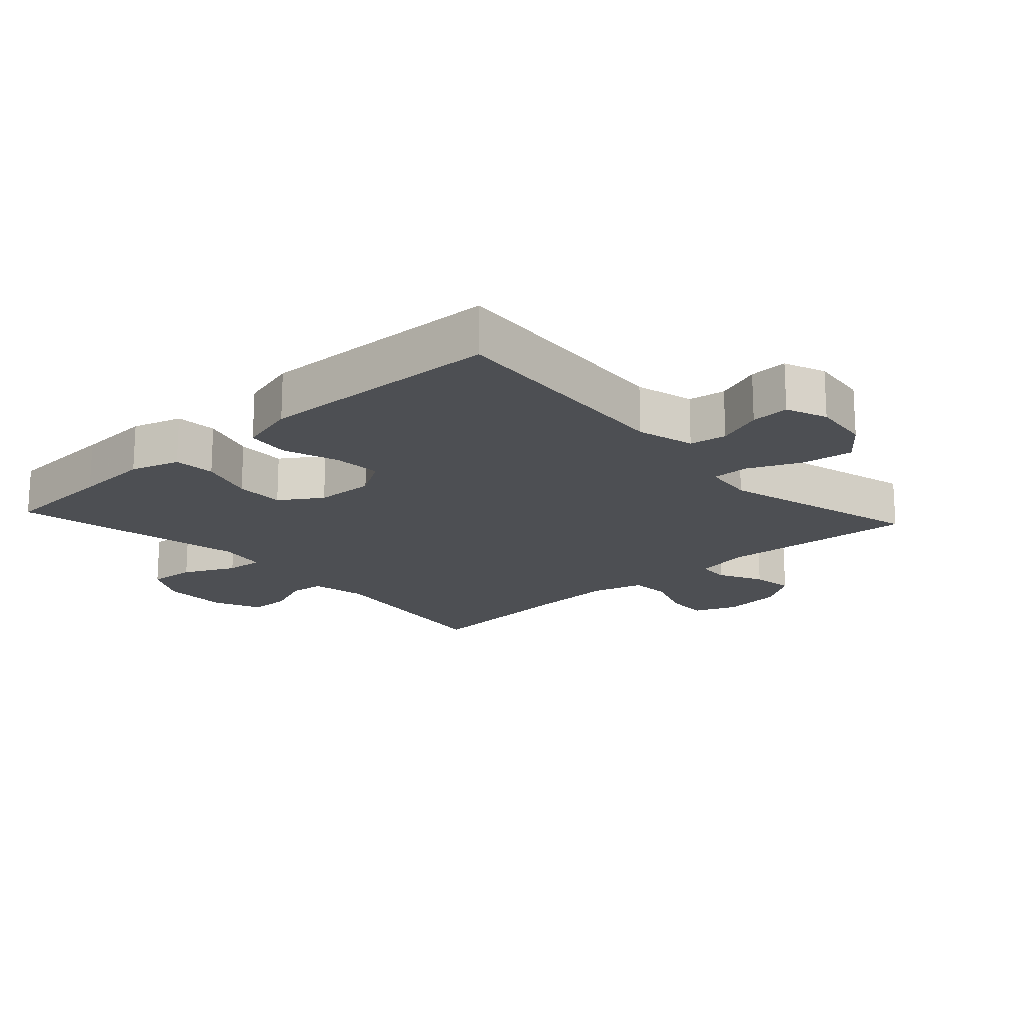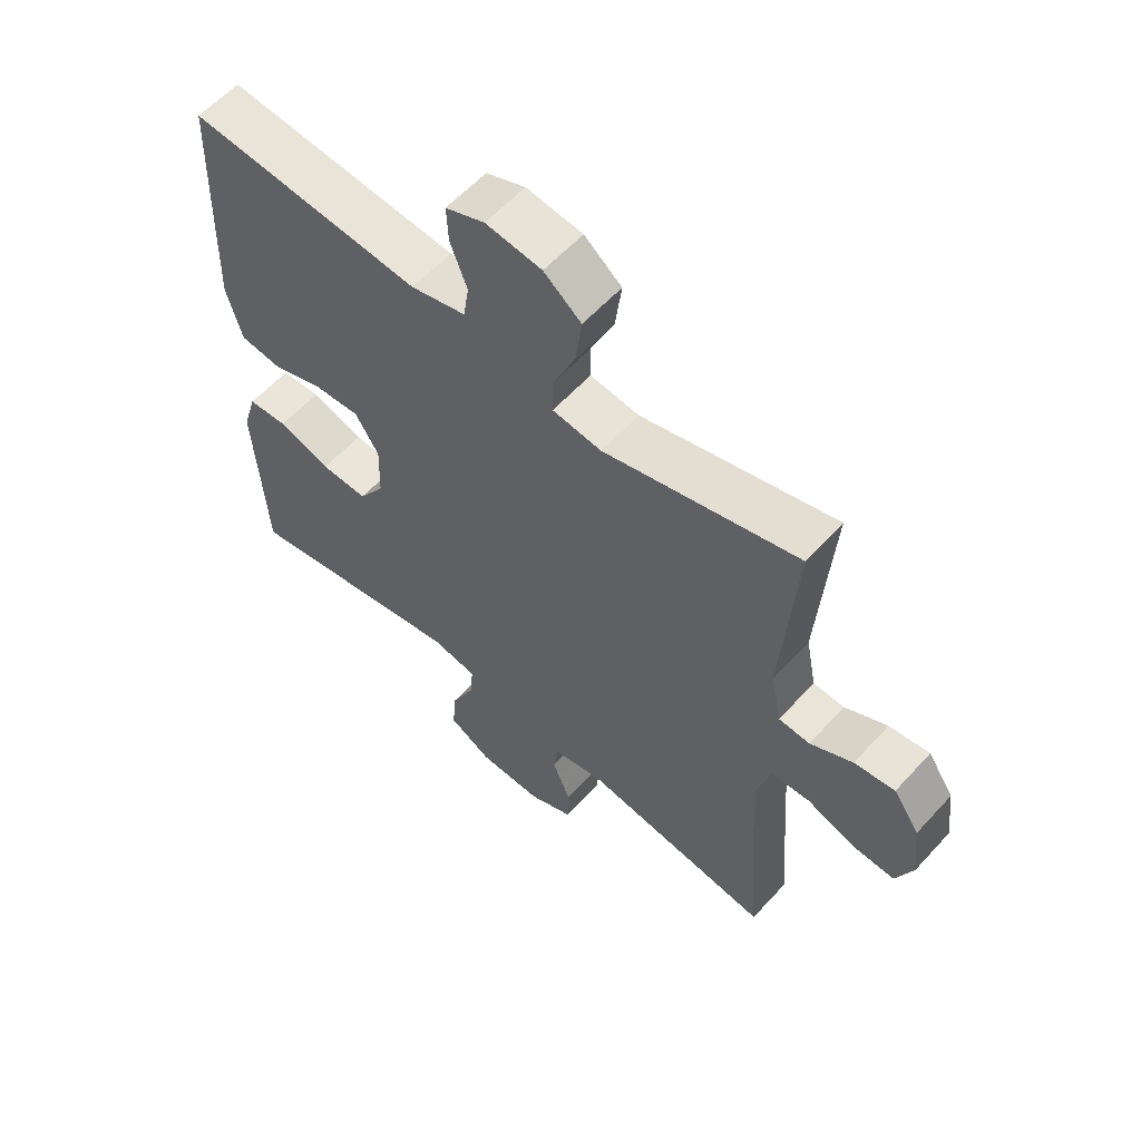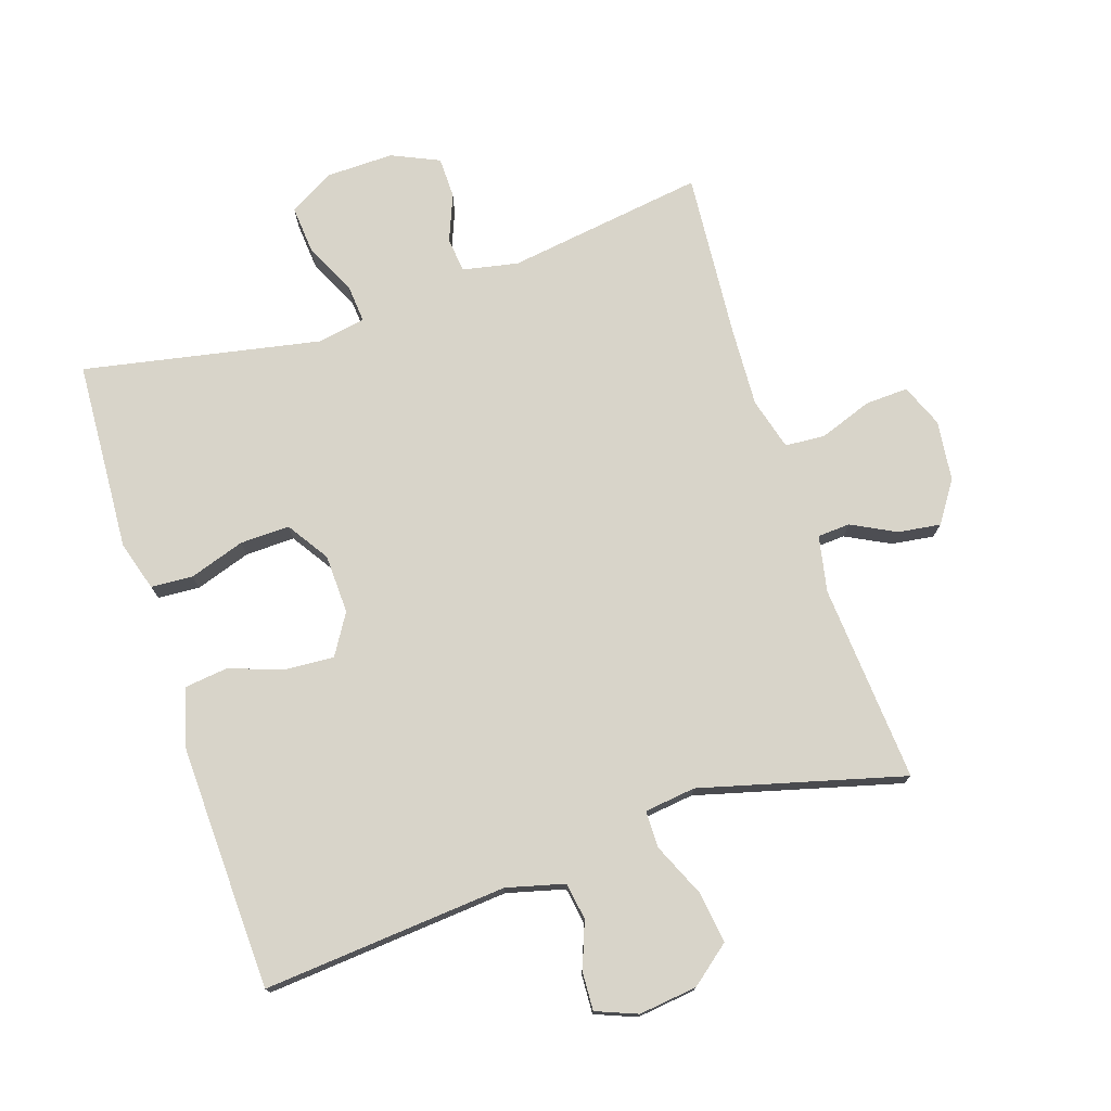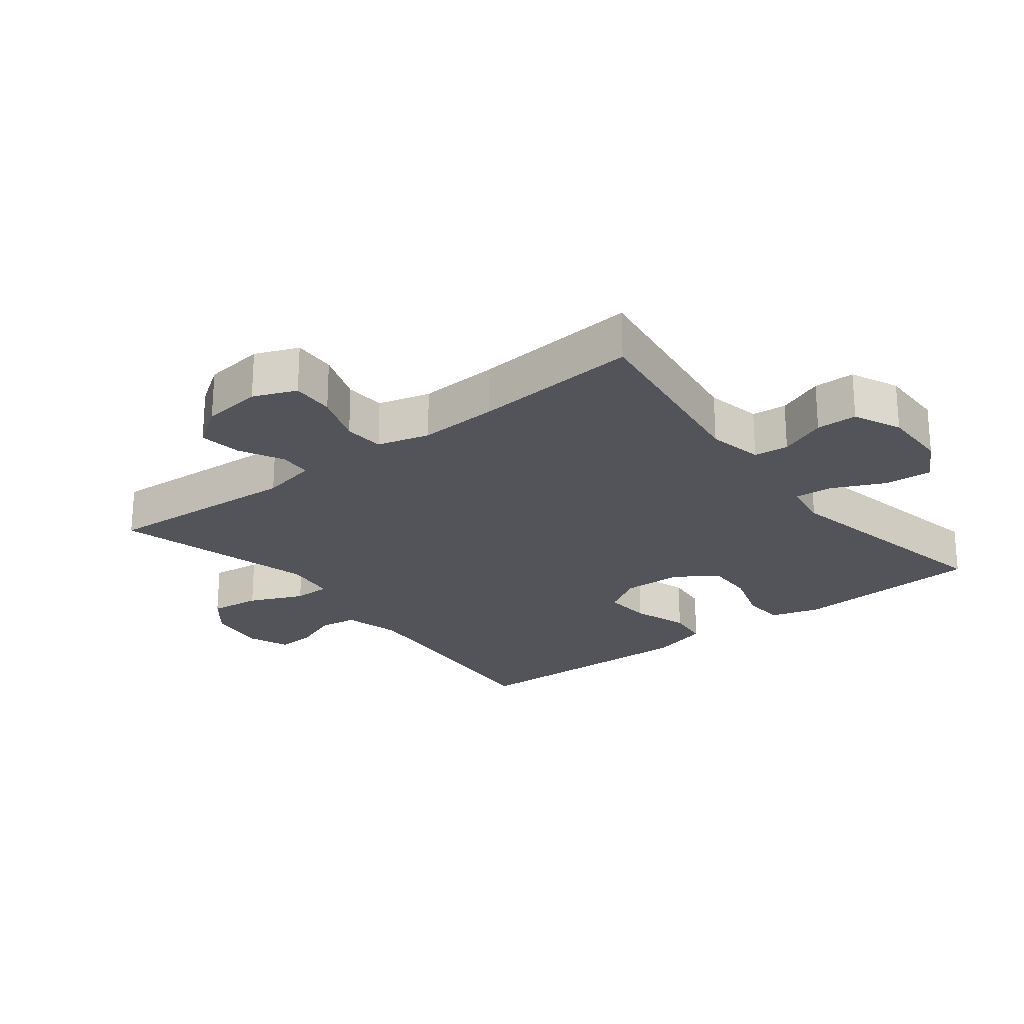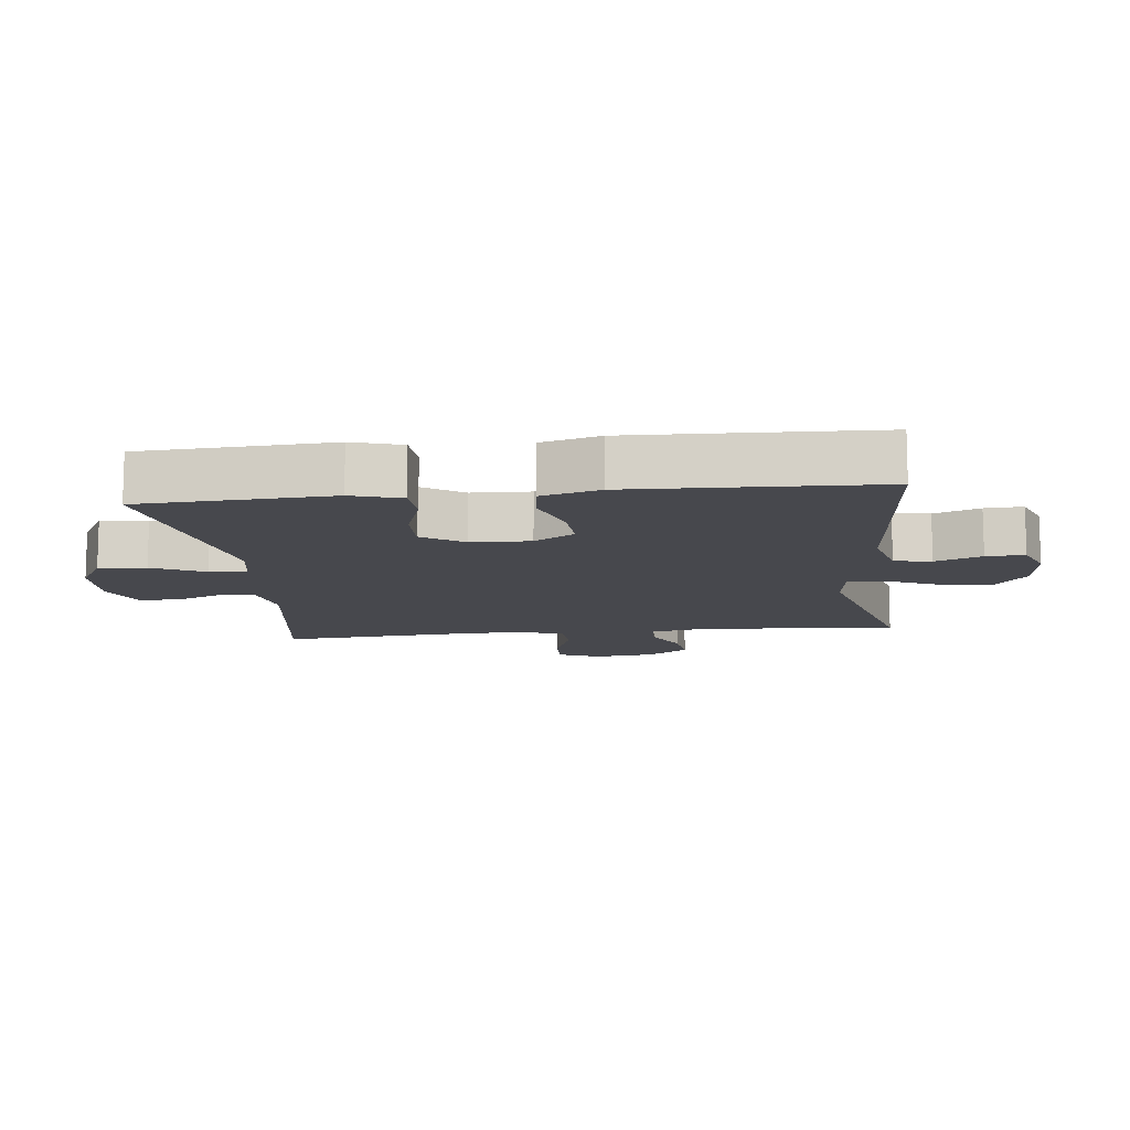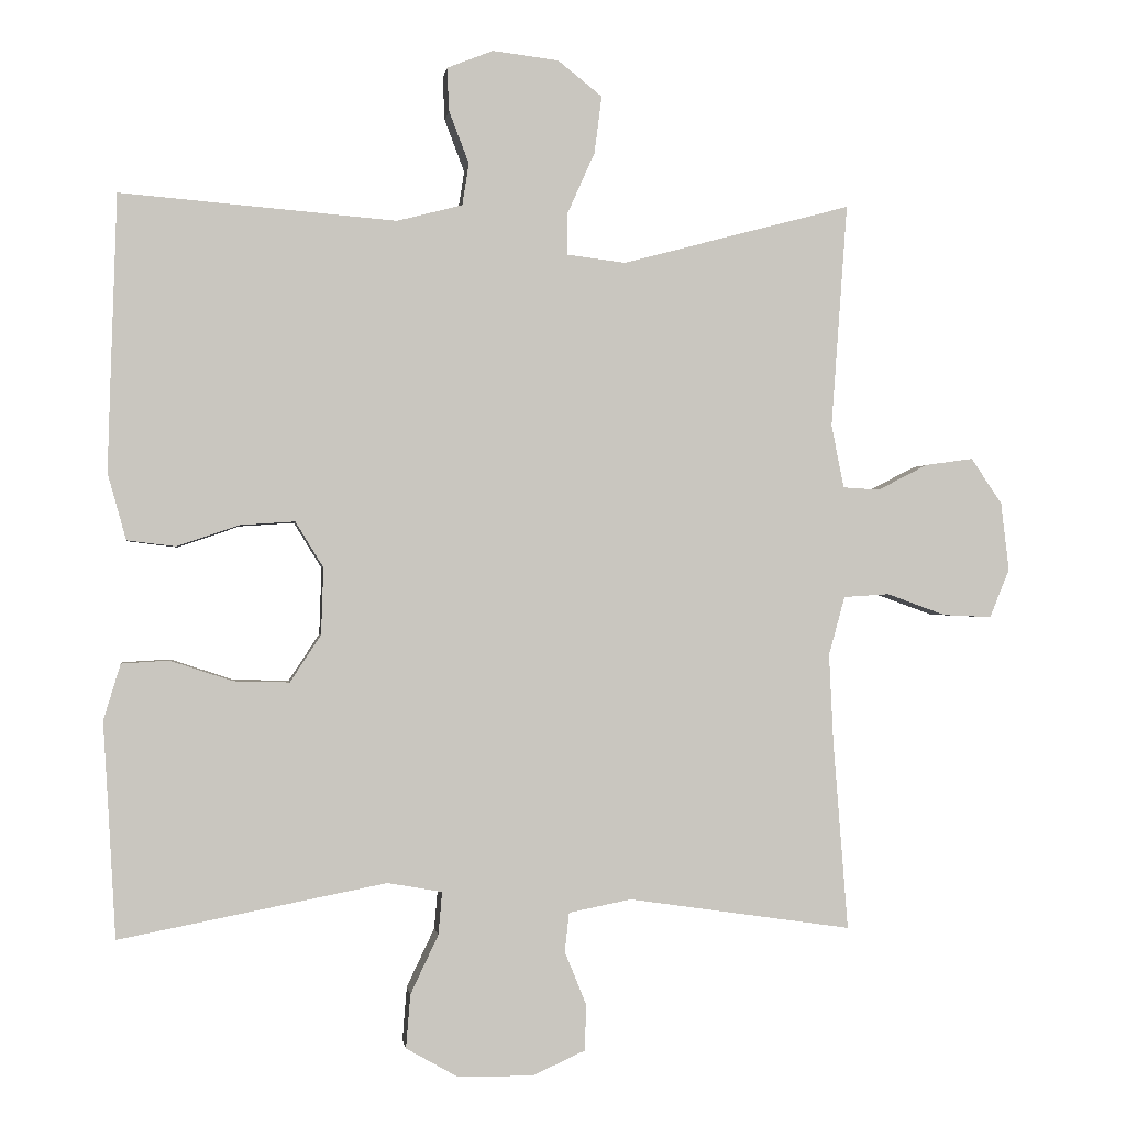
<metadata>
{"format":"obj","ext":"obj","renderer":"f3d","projection":"perspective","resolution":1024,"background":"white","views":[{"elev":-18.0,"azim":-47.6,"up":"+Y"},{"elev":58.7,"azim":41.9,"up":"+Z"},{"elev":75.4,"azim":-18.2,"up":"+Y"},{"elev":-23.7,"azim":128.1,"up":"+Y"},{"elev":-11.8,"azim":-83.7,"up":"+Y"},{"elev":-0.7,"azim":-7.4,"up":"+Z"}]}
</metadata>
<code>
v 0.5 0.07 -0.5
v 0.196 0.07 -0.456
v 0.111 0.07 -0.473
v 0.105 0.07 -0.526
v 0.134 0.07 -0.598
v 0.133 0.07 -0.661
v 0.06 0.07 -0.694
v -0.043 0.07 -0.692
v -0.112 0.07 -0.653
v -0.106 0.07 -0.58
v -0.068 0.07 -0.5
v -0.063 0.07 -0.442
v -0.137 0.07 -0.429
v -0.5 0.07 -0.5
v -0.51 0.07 -0.324
v -0.517 0.07 -0.207
v -0.494 0.07 -0.131
v -0.43 0.07 -0.127
v -0.345 0.07 -0.155
v -0.269 0.07 -0.157
v -0.227 0.07 -0.093
v -0.224 0.07 -0.002
v -0.262 0.07 0.06
v -0.336 0.07 0.055
v -0.421 0.07 0.026
v -0.487 0.07 0.034
v -0.512 0.07 0.124
v -0.508 0.07 0.258
v -0.5 0.07 0.5
v -0.125 0.07 0.469
v -0.036 0.07 0.492
v -0.027 0.07 0.549
v -0.054 0.07 0.62
v -0.057 0.07 0.679
v 0.006 0.07 0.704
v 0.096 0.07 0.693
v 0.156 0.07 0.645
v 0.146 0.07 0.567
v 0.109 0.07 0.484
v 0.109 0.07 0.427
v 0.188 0.07 0.417
v 0.5 0.07 0.5
v 0.478 0.07 0.196
v 0.495 0.07 0.11
v 0.545 0.07 0.107
v 0.613 0.07 0.142
v 0.678 0.07 0.151
v 0.72 0.07 0.089
v 0.731 0.07 -0.004
v 0.704 0.07 -0.07
v 0.638 0.07 -0.067
v 0.558 0.07 -0.038
v 0.496 0.07 -0.042
v 0.474 0.07 -0.122
v 0.48 0.07 -0.245
v 0.5 0 -0.5
v 0.196 0 -0.456
v 0.111 0 -0.473
v 0.105 0 -0.526
v 0.134 0 -0.598
v 0.133 0 -0.661
v 0.06 0 -0.694
v -0.043 0 -0.692
v -0.112 0 -0.653
v -0.106 0 -0.58
v -0.068 0 -0.5
v -0.063 0 -0.442
v -0.137 0 -0.429
v -0.5 0 -0.5
v -0.51 0 -0.324
v -0.517 0 -0.207
v -0.494 0 -0.131
v -0.43 0 -0.127
v -0.345 0 -0.155
v -0.269 0 -0.157
v -0.227 0 -0.093
v -0.224 0 -0.002
v -0.262 0 0.06
v -0.336 0 0.055
v -0.421 0 0.026
v -0.487 0 0.034
v -0.512 0 0.124
v -0.508 0 0.258
v -0.5 0 0.5
v -0.125 0 0.469
v -0.036 0 0.492
v -0.027 0 0.549
v -0.054 0 0.62
v -0.057 0 0.679
v 0.006 0 0.704
v 0.096 0 0.693
v 0.156 0 0.645
v 0.146 0 0.567
v 0.109 0 0.484
v 0.109 0 0.427
v 0.188 0 0.417
v 0.5 0 0.5
v 0.478 0 0.196
v 0.495 0 0.11
v 0.545 0 0.107
v 0.613 0 0.142
v 0.678 0 0.151
v 0.72 0 0.089
v 0.731 0 -0.004
v 0.704 0 -0.07
v 0.638 0 -0.067
v 0.558 0 -0.038
v 0.496 0 -0.042
v 0.474 0 -0.122
v 0.48 0 -0.245
f 50 51 52
f 49 50 52
f 48 49 52
f 47 48 52
f 46 47 52
f 45 46 52
f 44 45 52 53
f 43 44 53 54
f 41 42 43
f 40 41 43 54
f 37 38 39
f 36 37 39
f 35 36 39
f 34 35 39
f 33 34 39
f 32 33 39
f 31 32 39 40
f 40 54 55
f 31 40 55
f 30 31 55
f 28 29 30
f 27 28 30
f 26 27 30
f 25 26 30
f 24 25 30
f 17 18 19
f 16 17 19
f 15 16 19
f 15 19 20
f 14 15 20
f 13 14 20
f 12 13 20 21
f 9 10 11
f 8 9 11
f 7 8 11
f 6 7 11
f 5 6 11
f 4 5 11
f 3 4 11 12
f 12 21 22
f 3 12 22
f 2 3 22
f 2 22 23
f 1 2 23
f 55 1 23
f 30 55 23
f 23 24 30
f 107 106 105
f 107 105 104
f 107 104 103
f 107 103 102
f 107 102 101
f 107 101 100
f 108 107 100 99
f 109 108 99 98
f 98 97 96
f 109 98 96 95
f 94 93 92
f 94 92 91
f 94 91 90
f 94 90 89
f 94 89 88
f 94 88 87
f 95 94 87 86
f 110 109 95
f 110 95 86
f 110 86 85
f 85 84 83
f 85 83 82
f 85 82 81
f 85 81 80
f 85 80 79
f 74 73 72
f 74 72 71
f 74 71 70
f 75 74 70
f 75 70 69
f 75 69 68
f 76 75 68 67
f 66 65 64
f 66 64 63
f 66 63 62
f 66 62 61
f 66 61 60
f 66 60 59
f 67 66 59 58
f 77 76 67
f 77 67 58
f 77 58 57
f 78 77 57
f 78 57 56
f 78 56 110
f 78 110 85
f 85 79 78
f 1 56 57 2
f 2 57 58 3
f 3 58 59 4
f 4 59 60 5
f 5 60 61 6
f 6 61 62 7
f 7 62 63 8
f 8 63 64 9
f 9 64 65 10
f 10 65 66 11
f 11 66 67 12
f 12 67 68 13
f 13 68 69 14
f 14 69 70 15
f 15 70 71 16
f 16 71 72 17
f 17 72 73 18
f 18 73 74 19
f 19 74 75 20
f 20 75 76 21
f 21 76 77 22
f 22 77 78 23
f 23 78 79 24
f 24 79 80 25
f 25 80 81 26
f 26 81 82 27
f 27 82 83 28
f 28 83 84 29
f 29 84 85 30
f 30 85 86 31
f 31 86 87 32
f 32 87 88 33
f 33 88 89 34
f 34 89 90 35
f 35 90 91 36
f 36 91 92 37
f 37 92 93 38
f 38 93 94 39
f 39 94 95 40
f 40 95 96 41
f 41 96 97 42
f 42 97 98 43
f 43 98 99 44
f 44 99 100 45
f 45 100 101 46
f 46 101 102 47
f 47 102 103 48
f 48 103 104 49
f 49 104 105 50
f 50 105 106 51
f 51 106 107 52
f 52 107 108 53
f 53 108 109 54
f 54 109 110 55
f 55 110 56 1

</code>
